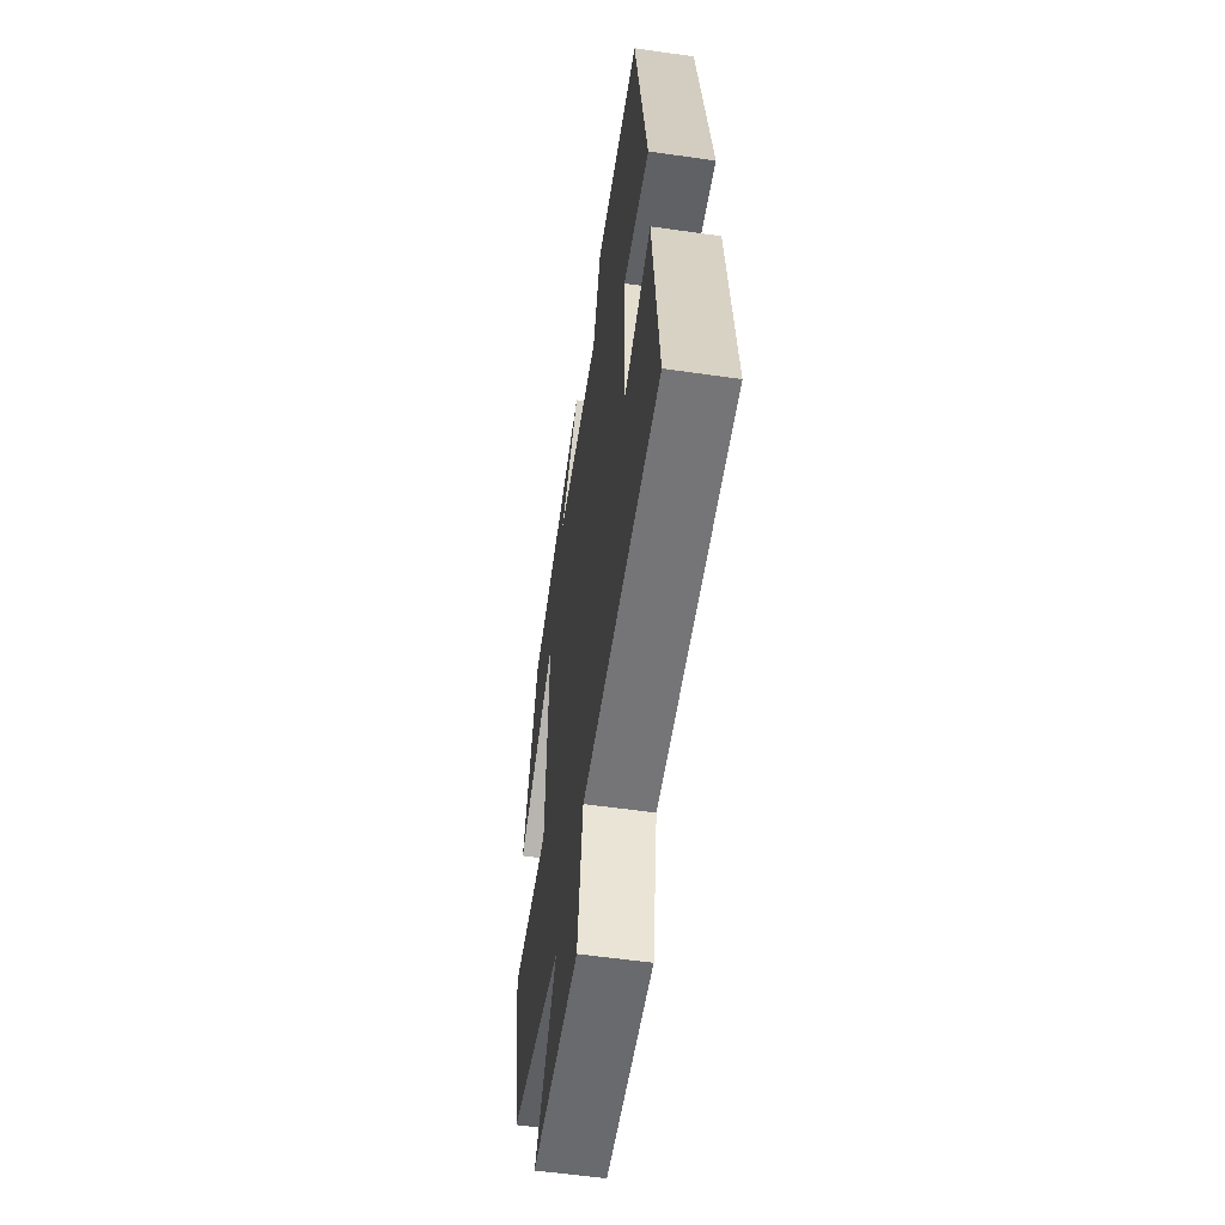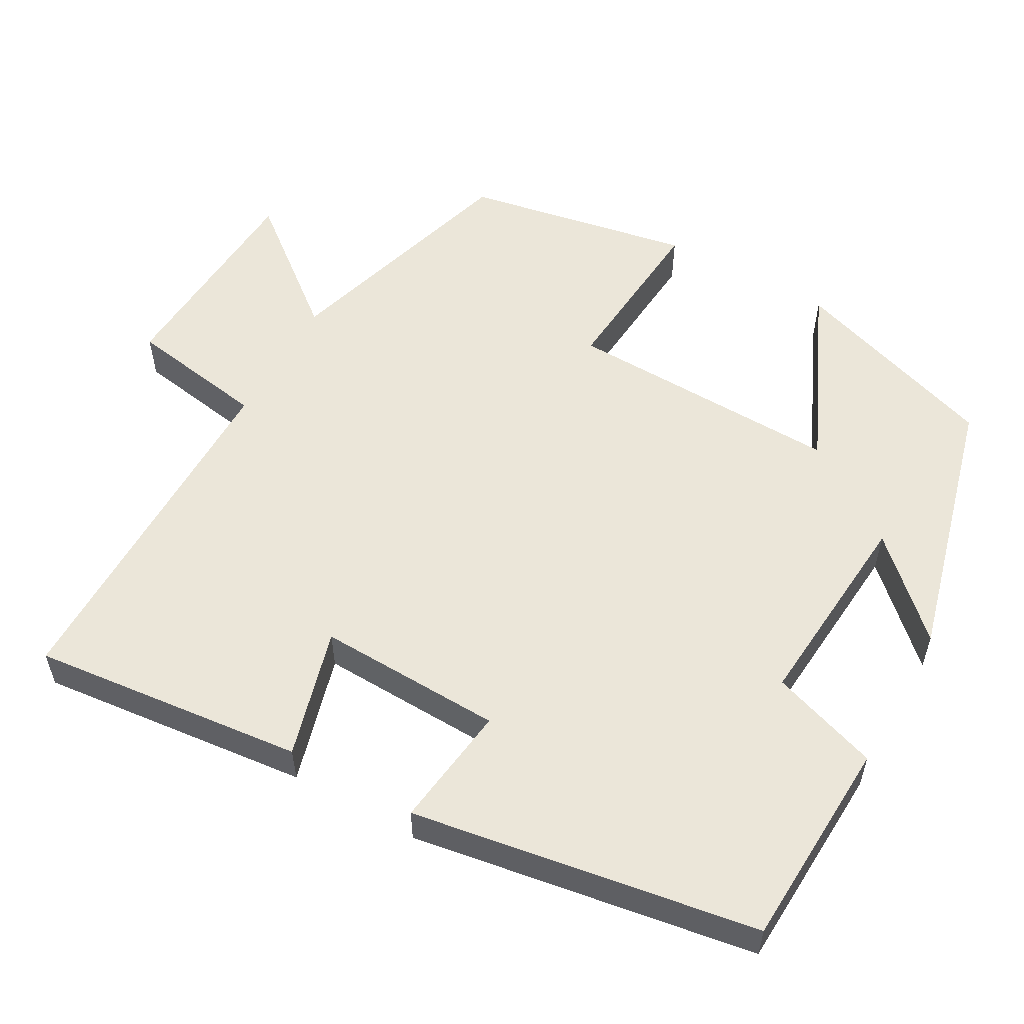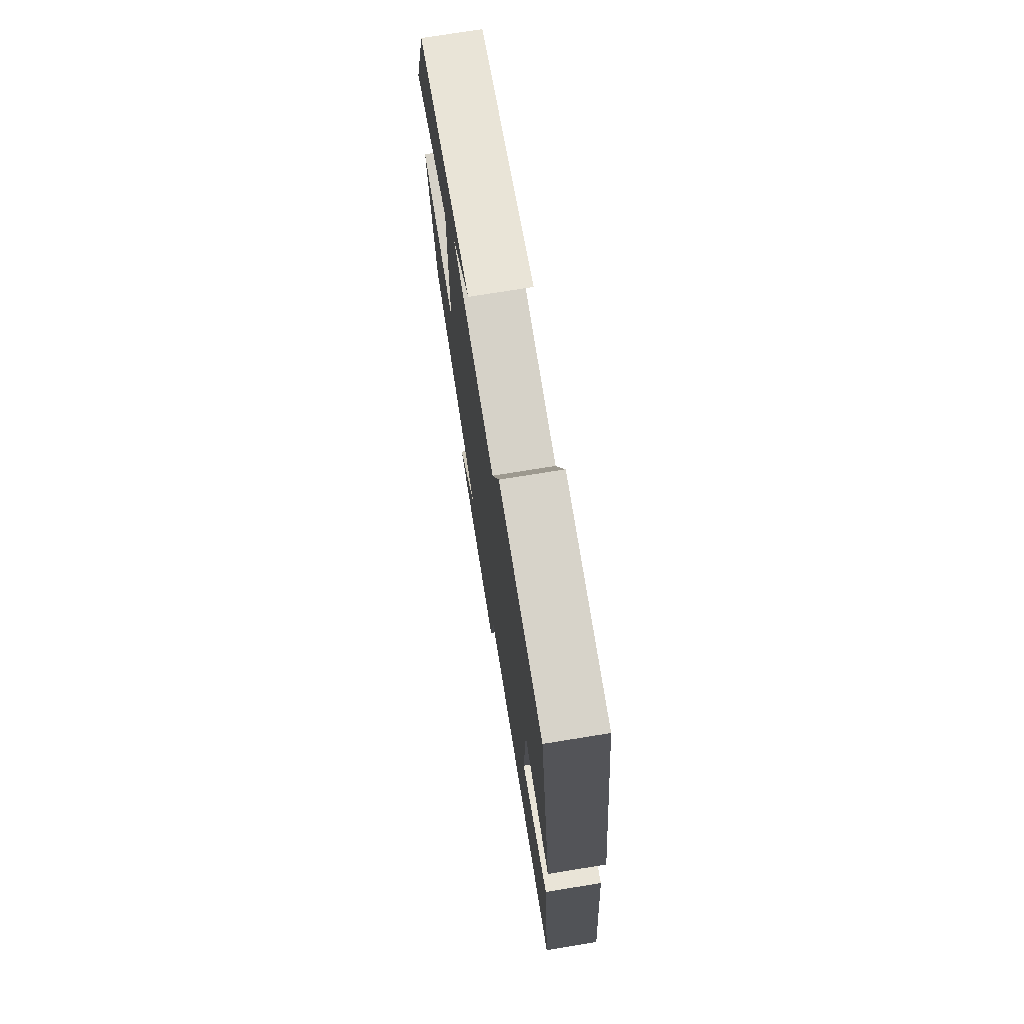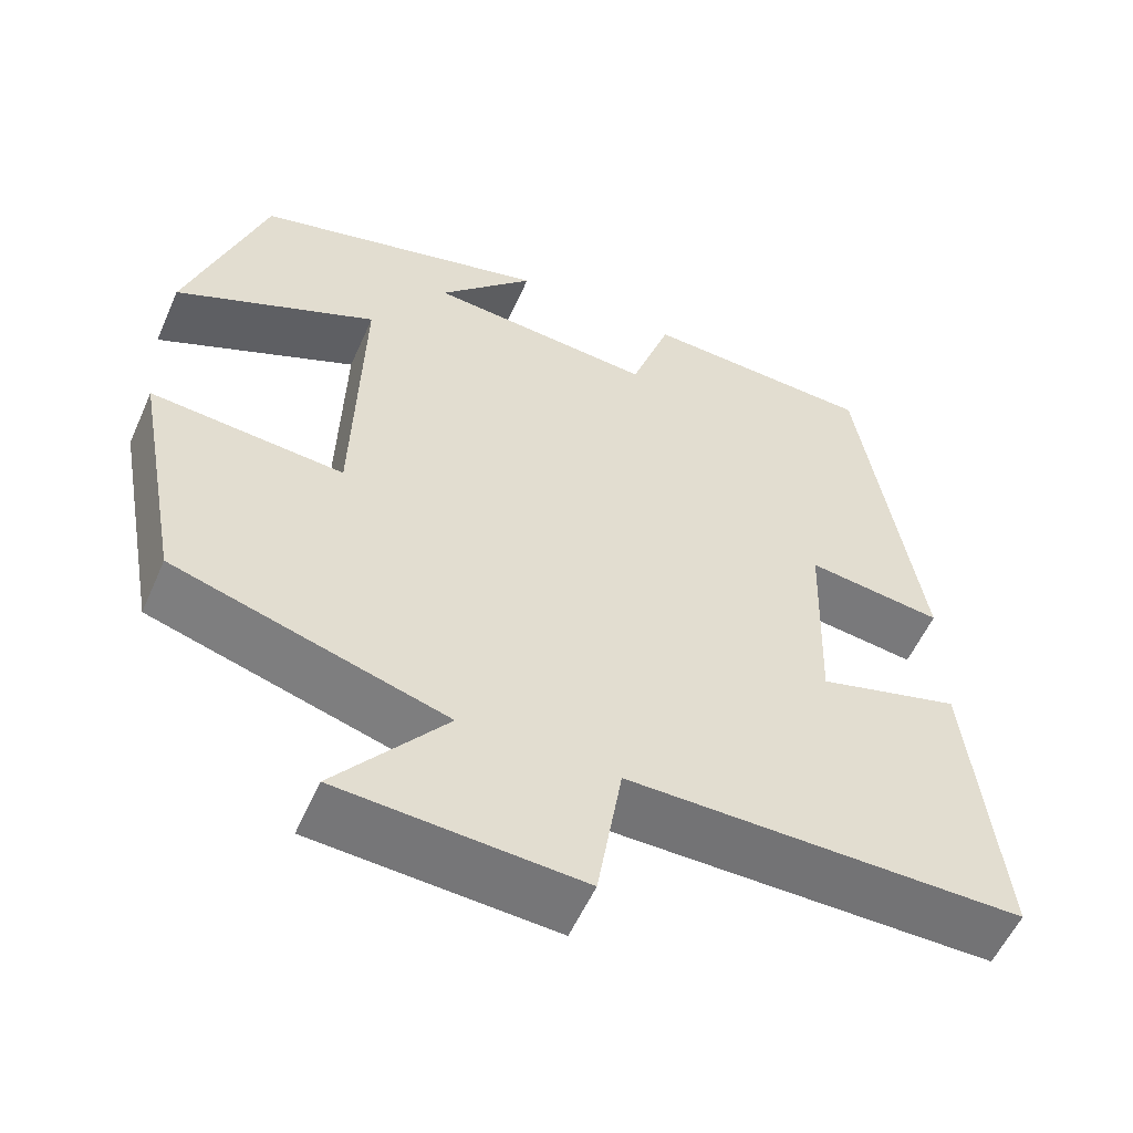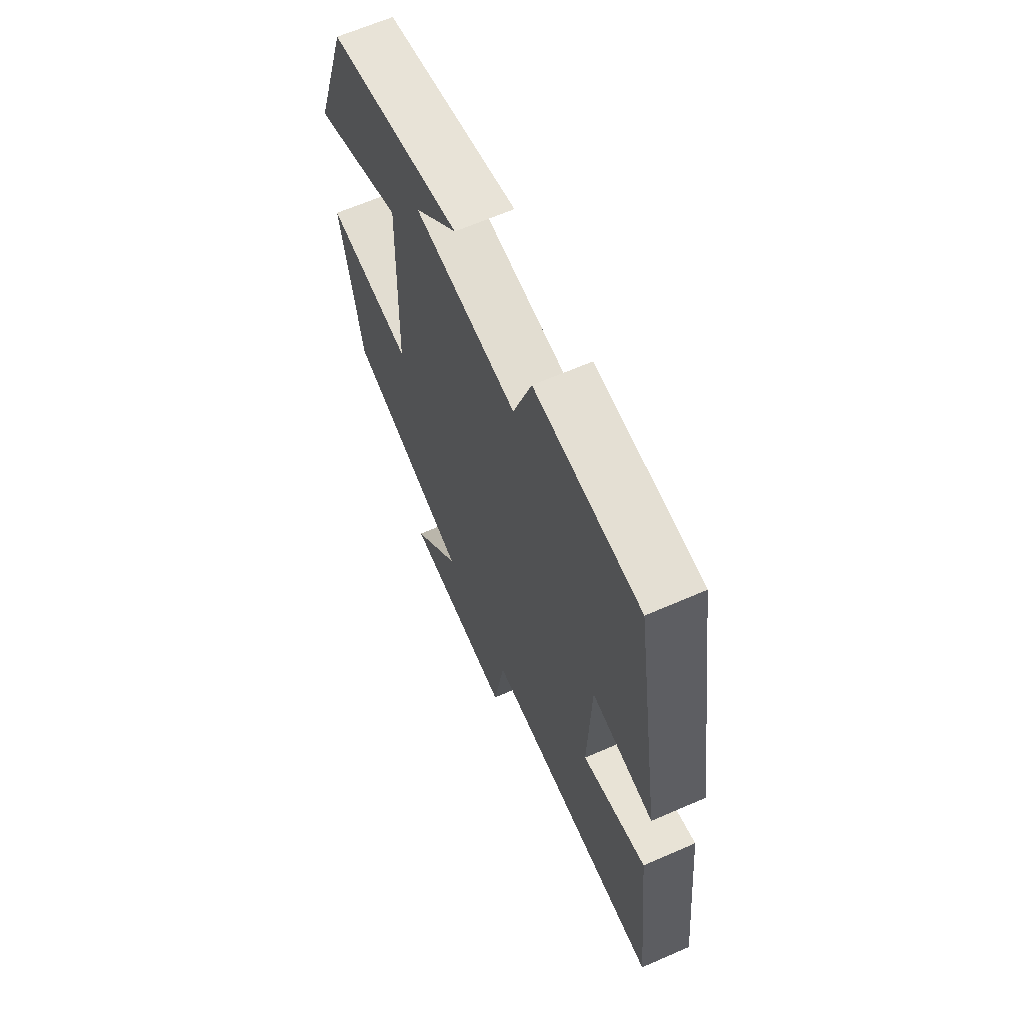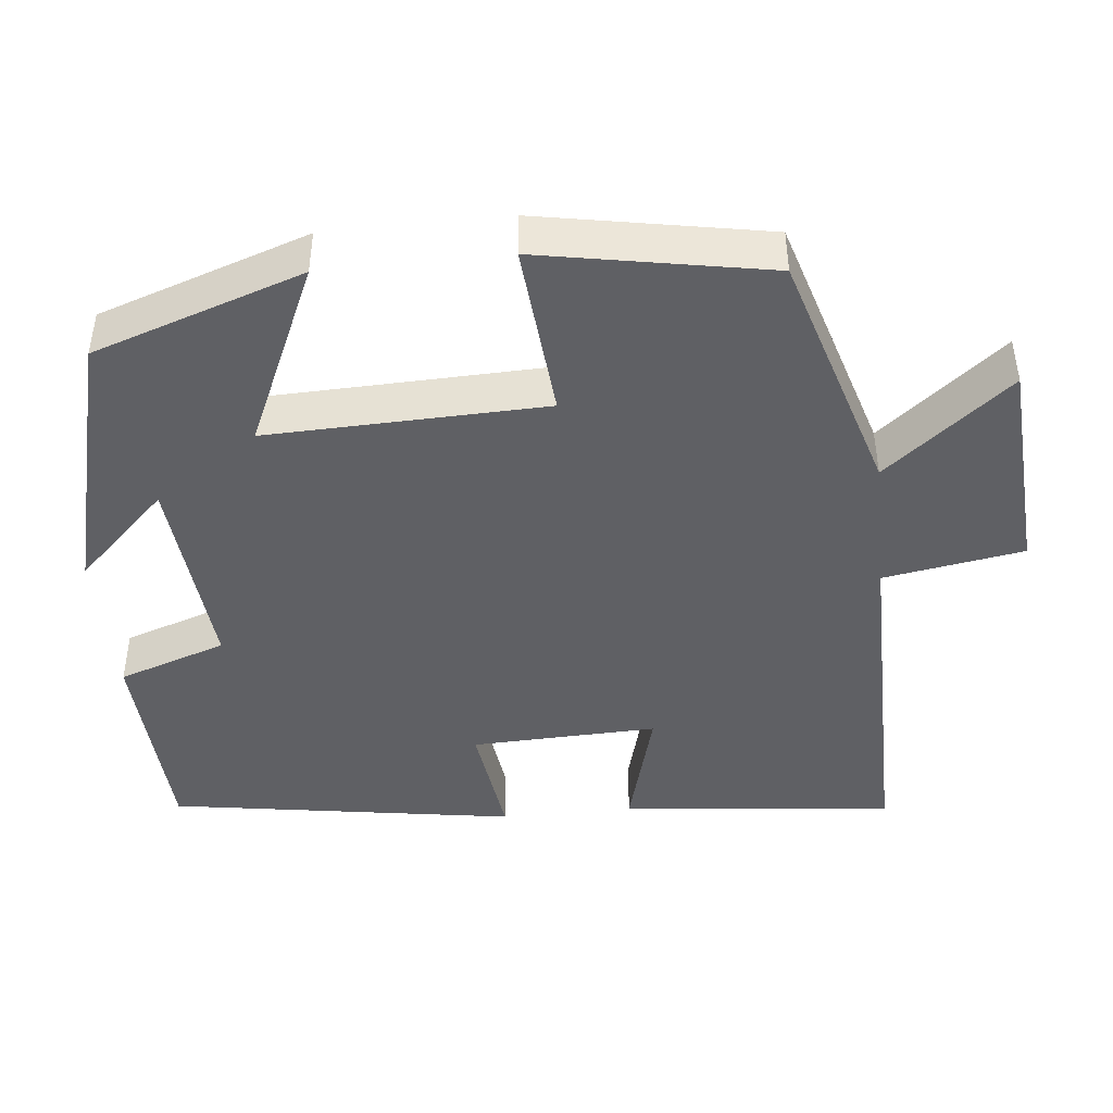
<metadata>
{"format":"obj","ext":"obj","renderer":"f3d","projection":"perspective","resolution":1024,"background":"white","views":[{"elev":-56.7,"azim":-98.5,"up":"+Z"},{"elev":55.6,"azim":-60.7,"up":"+Y"},{"elev":74.0,"azim":-99.2,"up":"+Z"},{"elev":-55.9,"azim":156.3,"up":"+Z"},{"elev":64.7,"azim":-113.7,"up":"+Z"},{"elev":-44.3,"azim":96.1,"up":"+Y"}]}
</metadata>
<code>
v -0.427 0.07 0.487
v -0.15 0.07 0.5
v -0.102 0.07 0.358
v 0.168 0.07 0.38
v 0.054 0.07 0.5
v 0.408 0.07 0.407
v 0.5 0.07 0.132
v 0.26 0.07 0.241
v 0.27 0.07 -0.123
v 0.5 0.07 -0.104
v 0.444 0.07 -0.403
v 0.12 0.07 -0.5
v 0.252 0.07 -0.665
v -0.036 0.07 -0.683
v -0.066 0.07 -0.5
v -0.538 0.07 -0.501
v -0.5 0.07 -0.143
v -0.33 0.07 -0.19
v -0.338 0.07 0.054
v -0.5 0.07 0.033
v -0.427 0 0.487
v -0.15 0 0.5
v -0.102 0 0.358
v 0.168 0 0.38
v 0.054 0 0.5
v 0.408 0 0.407
v 0.5 0 0.132
v 0.26 0 0.241
v 0.27 0 -0.123
v 0.5 0 -0.104
v 0.444 0 -0.403
v 0.12 0 -0.5
v 0.252 0 -0.665
v -0.036 0 -0.683
v -0.066 0 -0.5
v -0.538 0 -0.501
v -0.5 0 -0.143
v -0.33 0 -0.19
v -0.338 0 0.054
v -0.5 0 0.033
f 19 20 1 2
f 18 19 2 3
f 15 16 17 18
f 15 18 3 4
f 12 13 14 15
f 12 15 4
f 9 10 11 12
f 8 9 12 4
f 7 8 4
f 4 5 6 7
f 22 21 40 39
f 23 22 39 38
f 38 37 36 35
f 24 23 38 35
f 35 34 33 32
f 24 35 32
f 32 31 30 29
f 24 32 29 28
f 24 28 27
f 27 26 25 24
f 1 21 22 2
f 2 22 23 3
f 3 23 24 4
f 4 24 25 5
f 5 25 26 6
f 6 26 27 7
f 7 27 28 8
f 8 28 29 9
f 9 29 30 10
f 10 30 31 11
f 11 31 32 12
f 12 32 33 13
f 13 33 34 14
f 14 34 35 15
f 15 35 36 16
f 16 36 37 17
f 17 37 38 18
f 18 38 39 19
f 19 39 40 20
f 20 40 21 1

</code>
